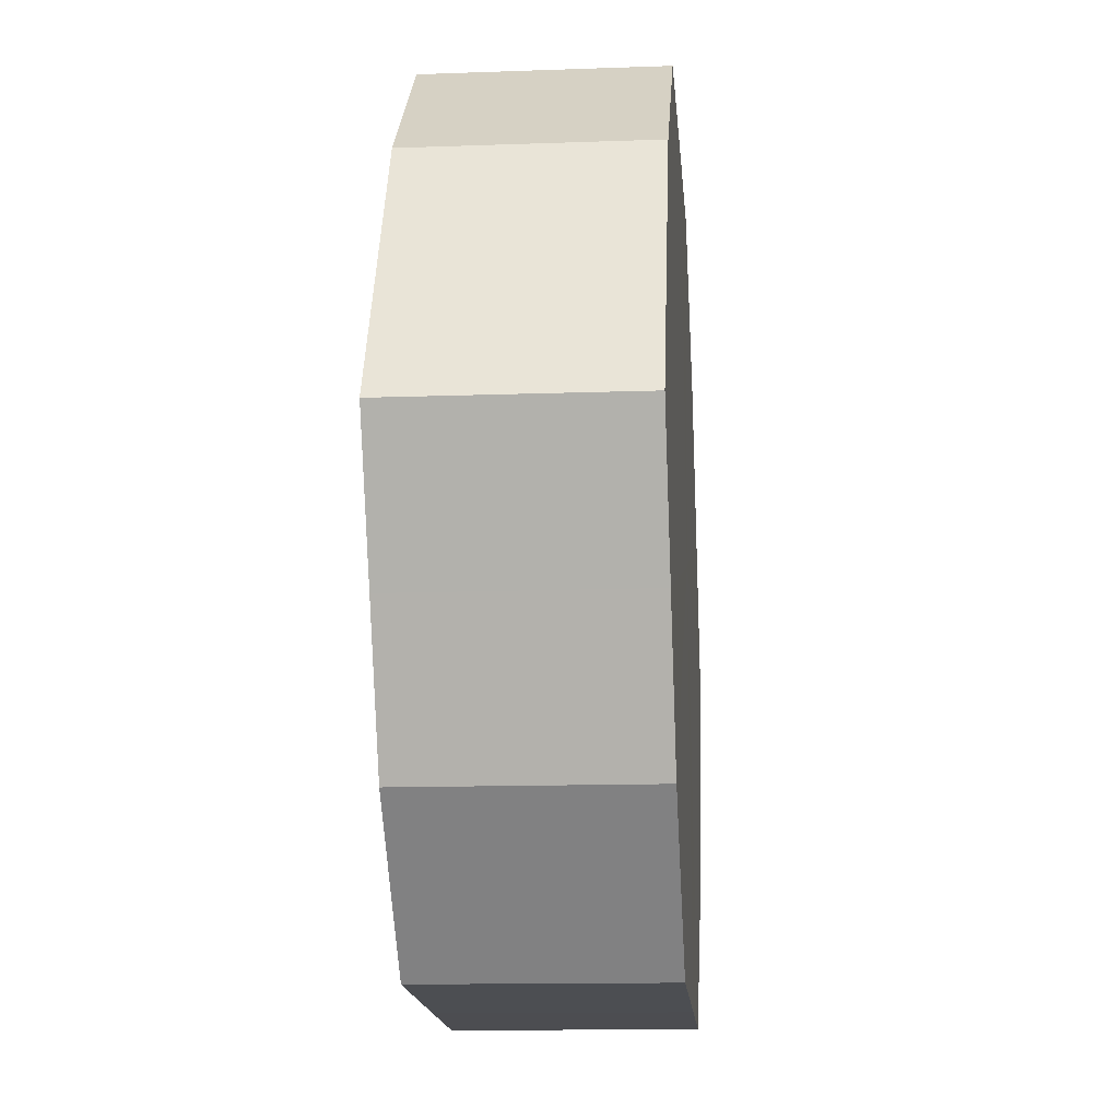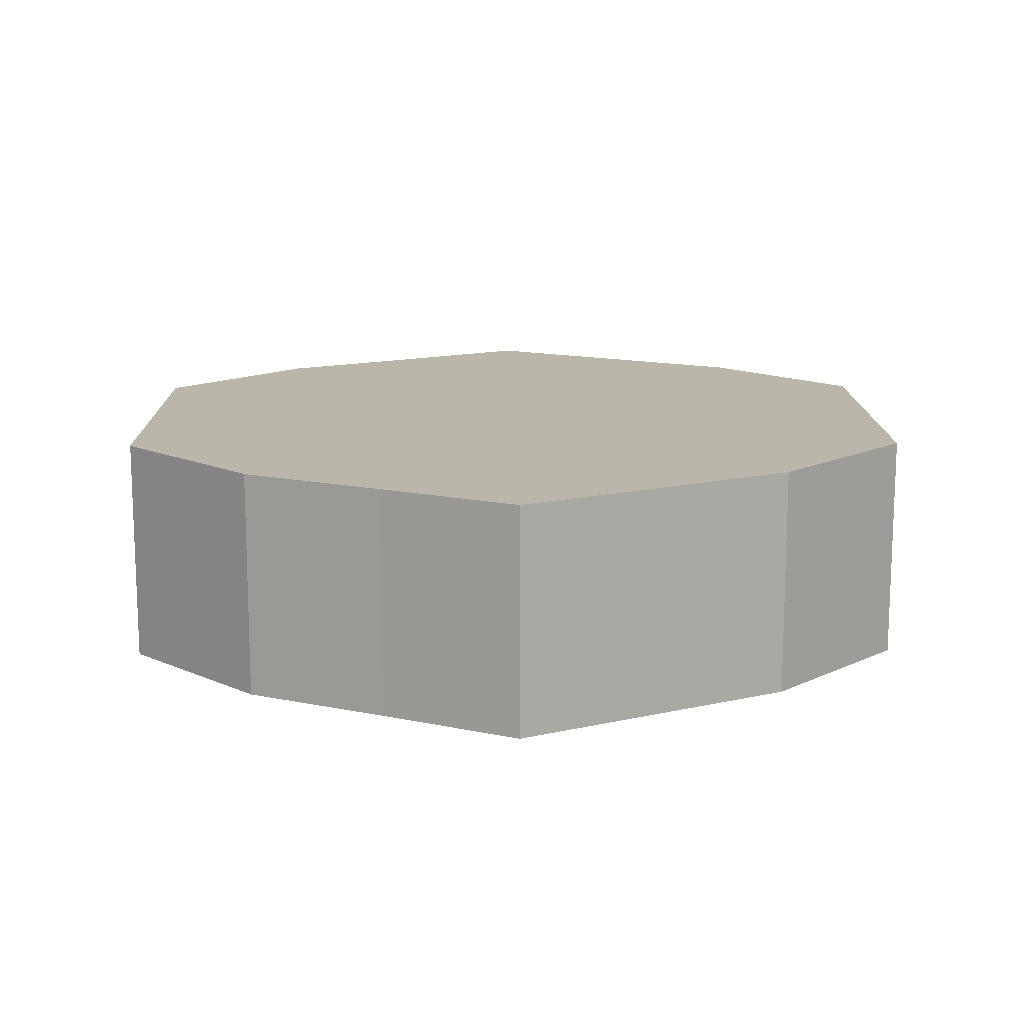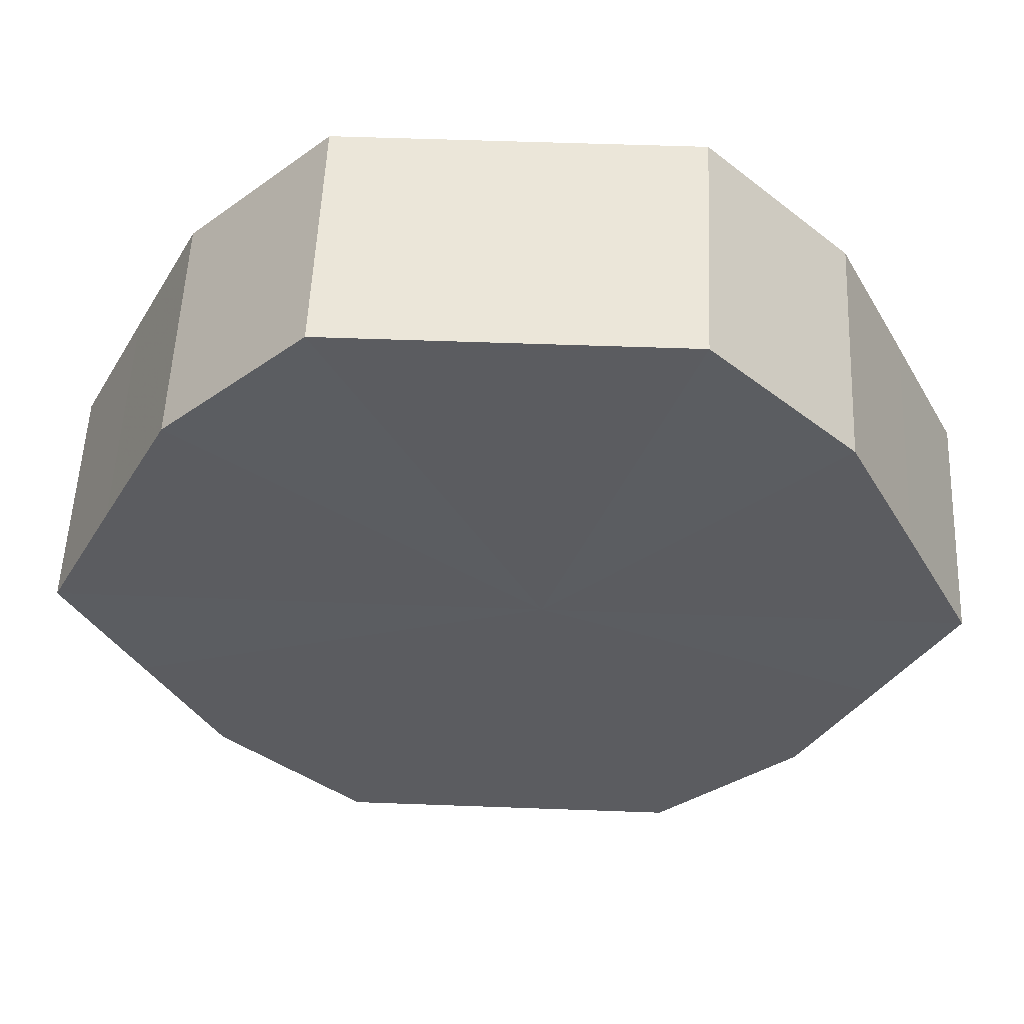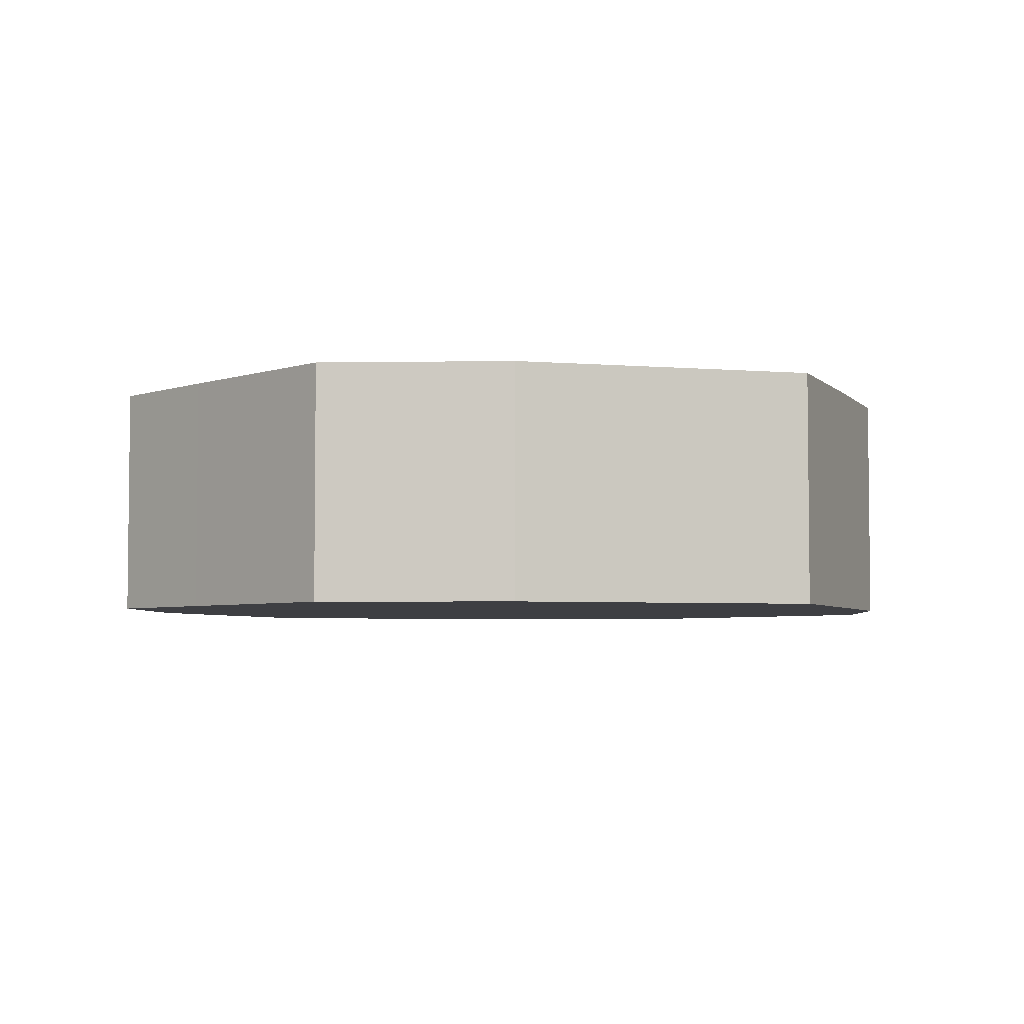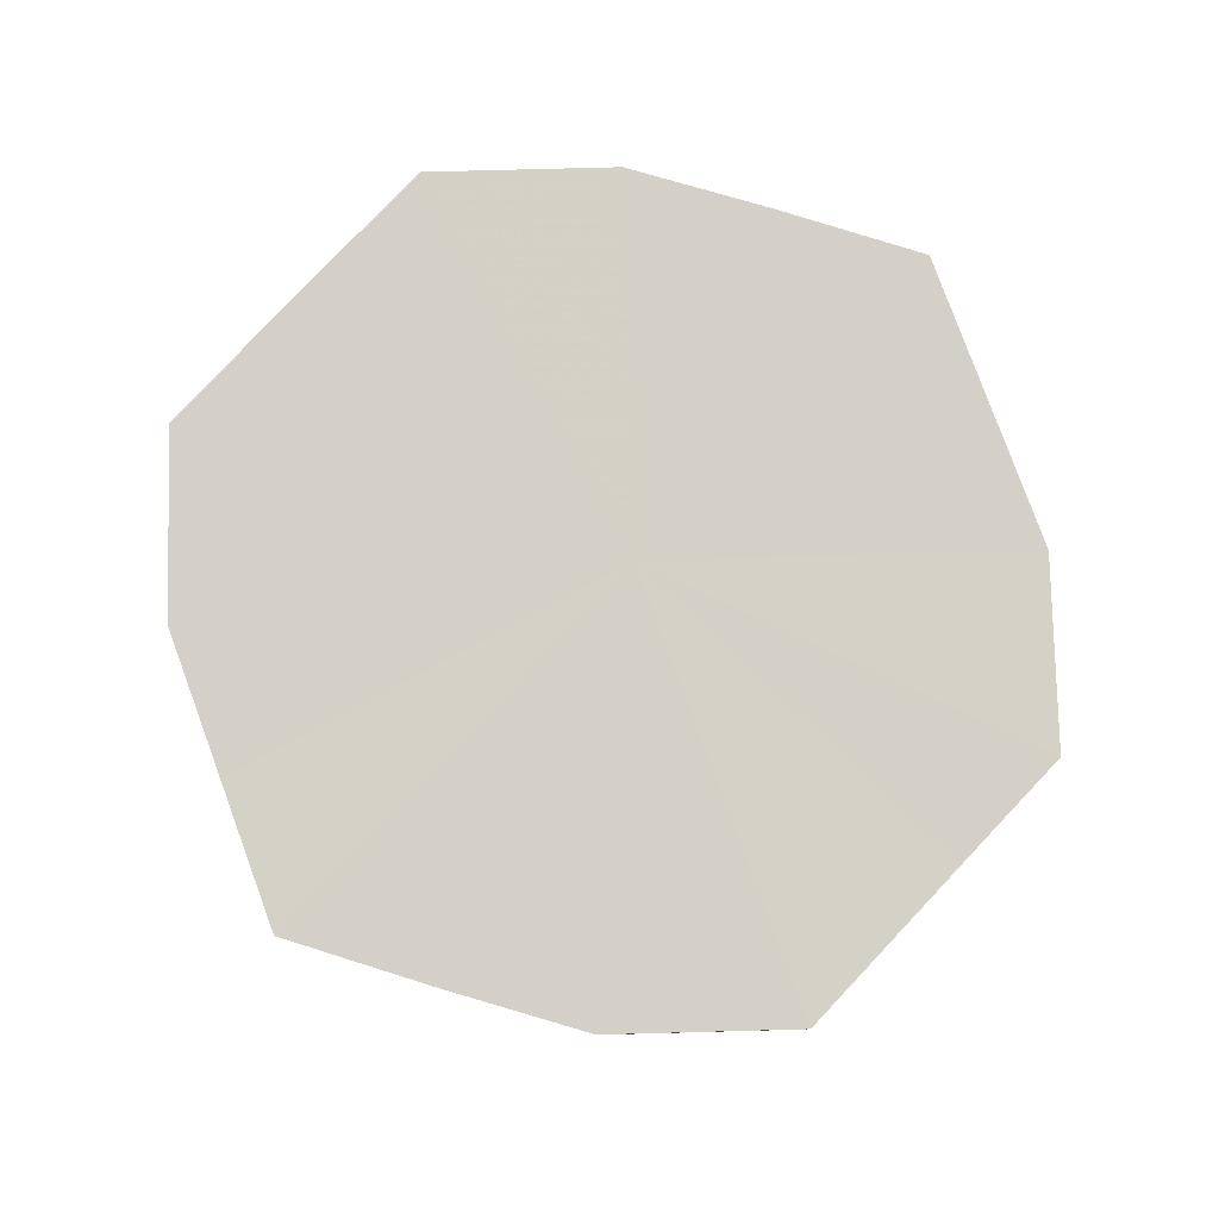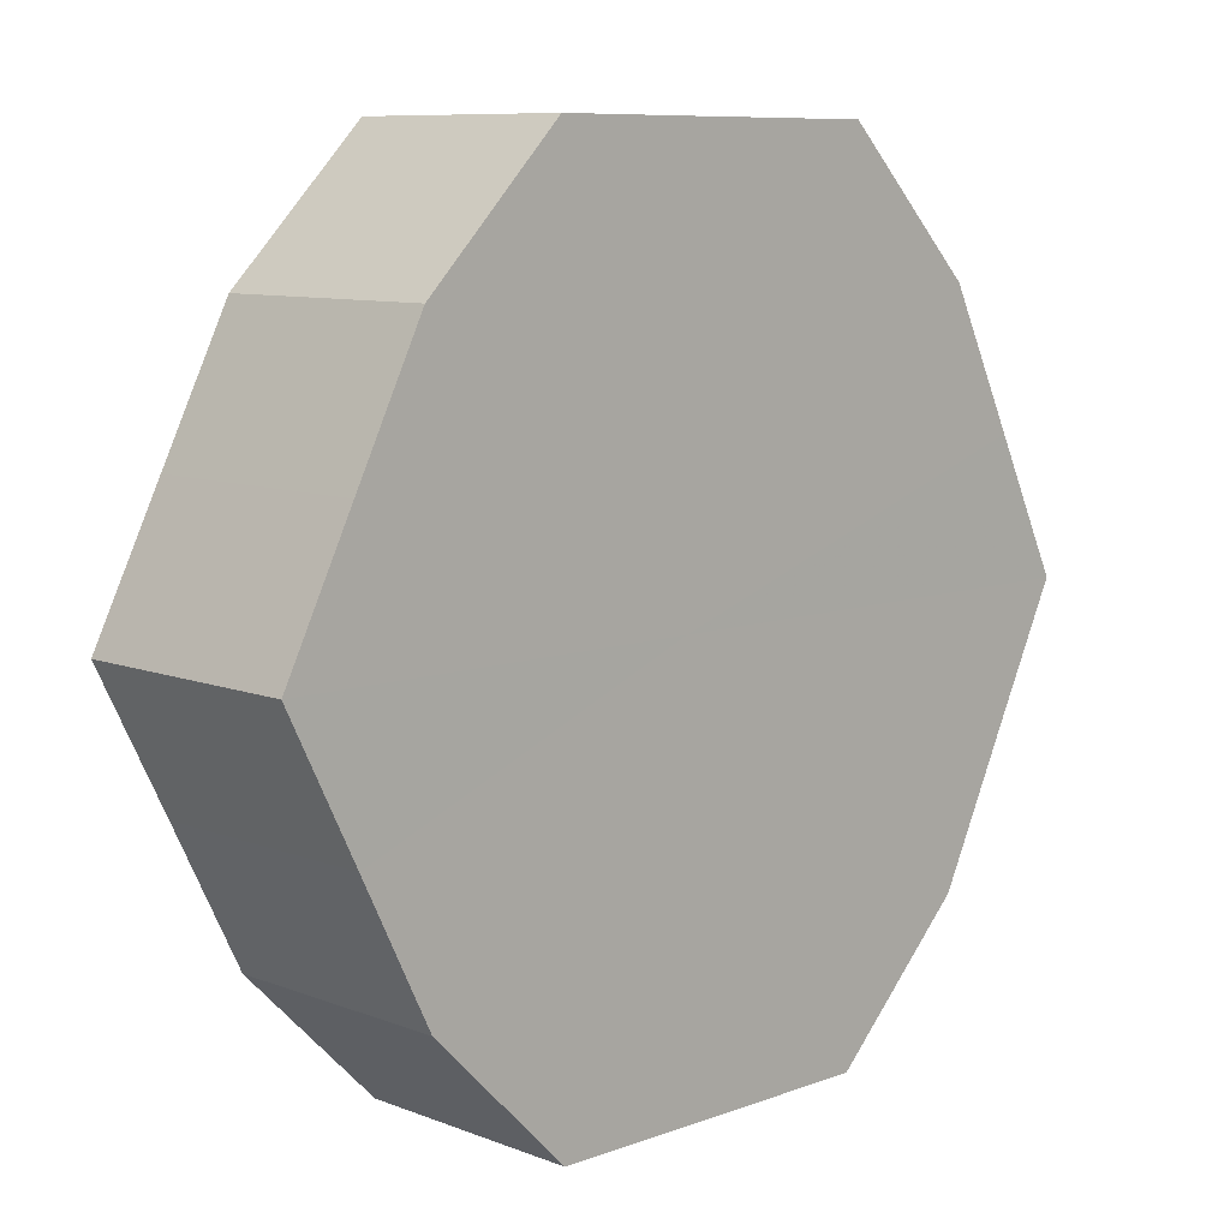
<metadata>
{"format":"obj","ext":"obj","renderer":"f3d","projection":"perspective","resolution":1024,"background":"white","views":[{"elev":-16.4,"azim":94.7,"up":"+Y"},{"elev":13.9,"azim":89.1,"up":"+Z"},{"elev":54.8,"azim":-177.7,"up":"+Y"},{"elev":-4.2,"azim":47.8,"up":"+Z"},{"elev":79.9,"azim":133.4,"up":"+Z"},{"elev":8.6,"azim":-44.7,"up":"+Y"}]}
</metadata>
<code>
o 9349
v 2162 1876 17.79
v 2162 1876 17.79
v 2162 1876 17.75
v 2162 1876 17.79
v 2162 1876 17.75
v 2162 1876 17.79
v 2162 1876 17.75
v 2162 1876 17.79
v 2162 1876 17.75
v 2162 1876 17.79
v 2162 1876 17.75
v 2162 1876 17.79
v 2162 1876 17.75
v 2162 1876 17.79
v 2162 1876 17.75
v 2162 1876 17.79
v 2162 1876 17.75
v 2162 1876 17.79
v 2162 1876 17.75
v 2162 1876 17.79
v 2162 1876 17.75
v 2162 1876 17.79
v 2162 1876 17.75
v 2162 1876 17.79
v 2162 1876 17.75
v 2162 1876 17.79
v 2162 1876 17.75
v 2162 1876 17.79
v 2162 1876 17.75
v 2162 1876 17.79
v 2162 1876 17.75
v 2162 1876 17.75
v 2162 1876 17.75
v 2162 1876 17.79
v 2162 1876 17.75
v 2162 1876 17.79
v 2162 1876 17.75
v 2162 1876 17.75
v 2162 1876 17.79
v 2162 1876 17.75
v 2162 1876 17.79
v 2162 1876 17.79
v 2162 1876 17.75
v 2162 1876 17.75
v 2162 1876 17.79
v 2162 1876 17.75
v 2162 1876 17.79
v 2162 1876 17.79
v 2162 1876 17.75
v 2162 1876 17.75
v 2162 1876 17.79
v 2162 1876 17.75
v 2162 1876 17.79
v 2162 1876 17.79
v 2162 1876 17.75
v 2162 1876 17.75
v 2162 1876 17.79
v 2162 1876 17.75
v 2162 1876 17.79
v 2162 1876 17.79
v 2162 1876 17.75
v 2162 1876 17.75
v 2162 1876 17.79
v 2162 1876 17.79
v 2162 1876 17.79
v 2162 1876 17.79
v 2162 1876 17.79
v 2162 1876 17.79
v 2162 1876 17.79
v 2162 1876 17.79
v 2162 1876 17.79
v 2162 1876 17.79
v 2162 1876 17.79
v 2162 1876 17.79
v 2162 1876 17.79
v 2162 1876 17.79
v 2162 1876 17.79
v 2162 1876 17.79
v 2162 1876 17.79
v 2162 1876 17.79
v 2162 1876 17.79
v 2162 1876 17.75
v 2162 1876 17.75
v 2162 1876 17.75
v 2162 1876 17.75
v 2162 1876 17.75
v 2162 1876 17.75
v 2162 1876 17.75
v 2162 1876 17.75
v 2162 1876 17.75
v 2162 1876 17.75
v 2162 1876 17.75
v 2162 1876 17.75
v 2162 1876 17.75
v 2162 1876 17.75
v 2162 1876 17.75
v 2162 1876 17.75
v 2162 1876 17.75
f 1 2 3
f 2 4 5
f 6 1 7
f 4 8 9
f 10 6 11
f 8 12 13
f 14 10 15
f 12 16 17
f 18 14 19
f 16 20 21
f 22 18 23
f 20 24 25
f 26 22 27
f 24 28 29
f 30 26 31
f 28 30 32
f 33 34 35
f 35 36 37
f 38 39 33
f 40 41 38
f 37 42 43
f 44 45 40
f 46 47 44
f 43 48 49
f 50 51 46
f 52 53 50
f 49 54 55
f 56 57 52
f 58 59 56
f 55 60 61
f 62 63 58
f 61 64 62
f 65 66 67
f 65 68 66
f 65 67 69
f 65 70 68
f 65 69 71
f 65 72 70
f 65 71 73
f 65 74 72
f 65 73 75
f 65 76 74
f 65 75 77
f 65 78 76
f 65 77 79
f 65 80 78
f 65 79 81
f 65 81 80
f 82 83 84
f 82 85 83
f 82 84 86
f 82 87 85
f 82 86 88
f 82 89 87
f 82 88 90
f 82 91 89
f 82 90 92
f 82 93 91
f 82 92 94
f 82 95 93
f 82 94 96
f 82 97 95
f 82 96 98
f 82 98 97

</code>
